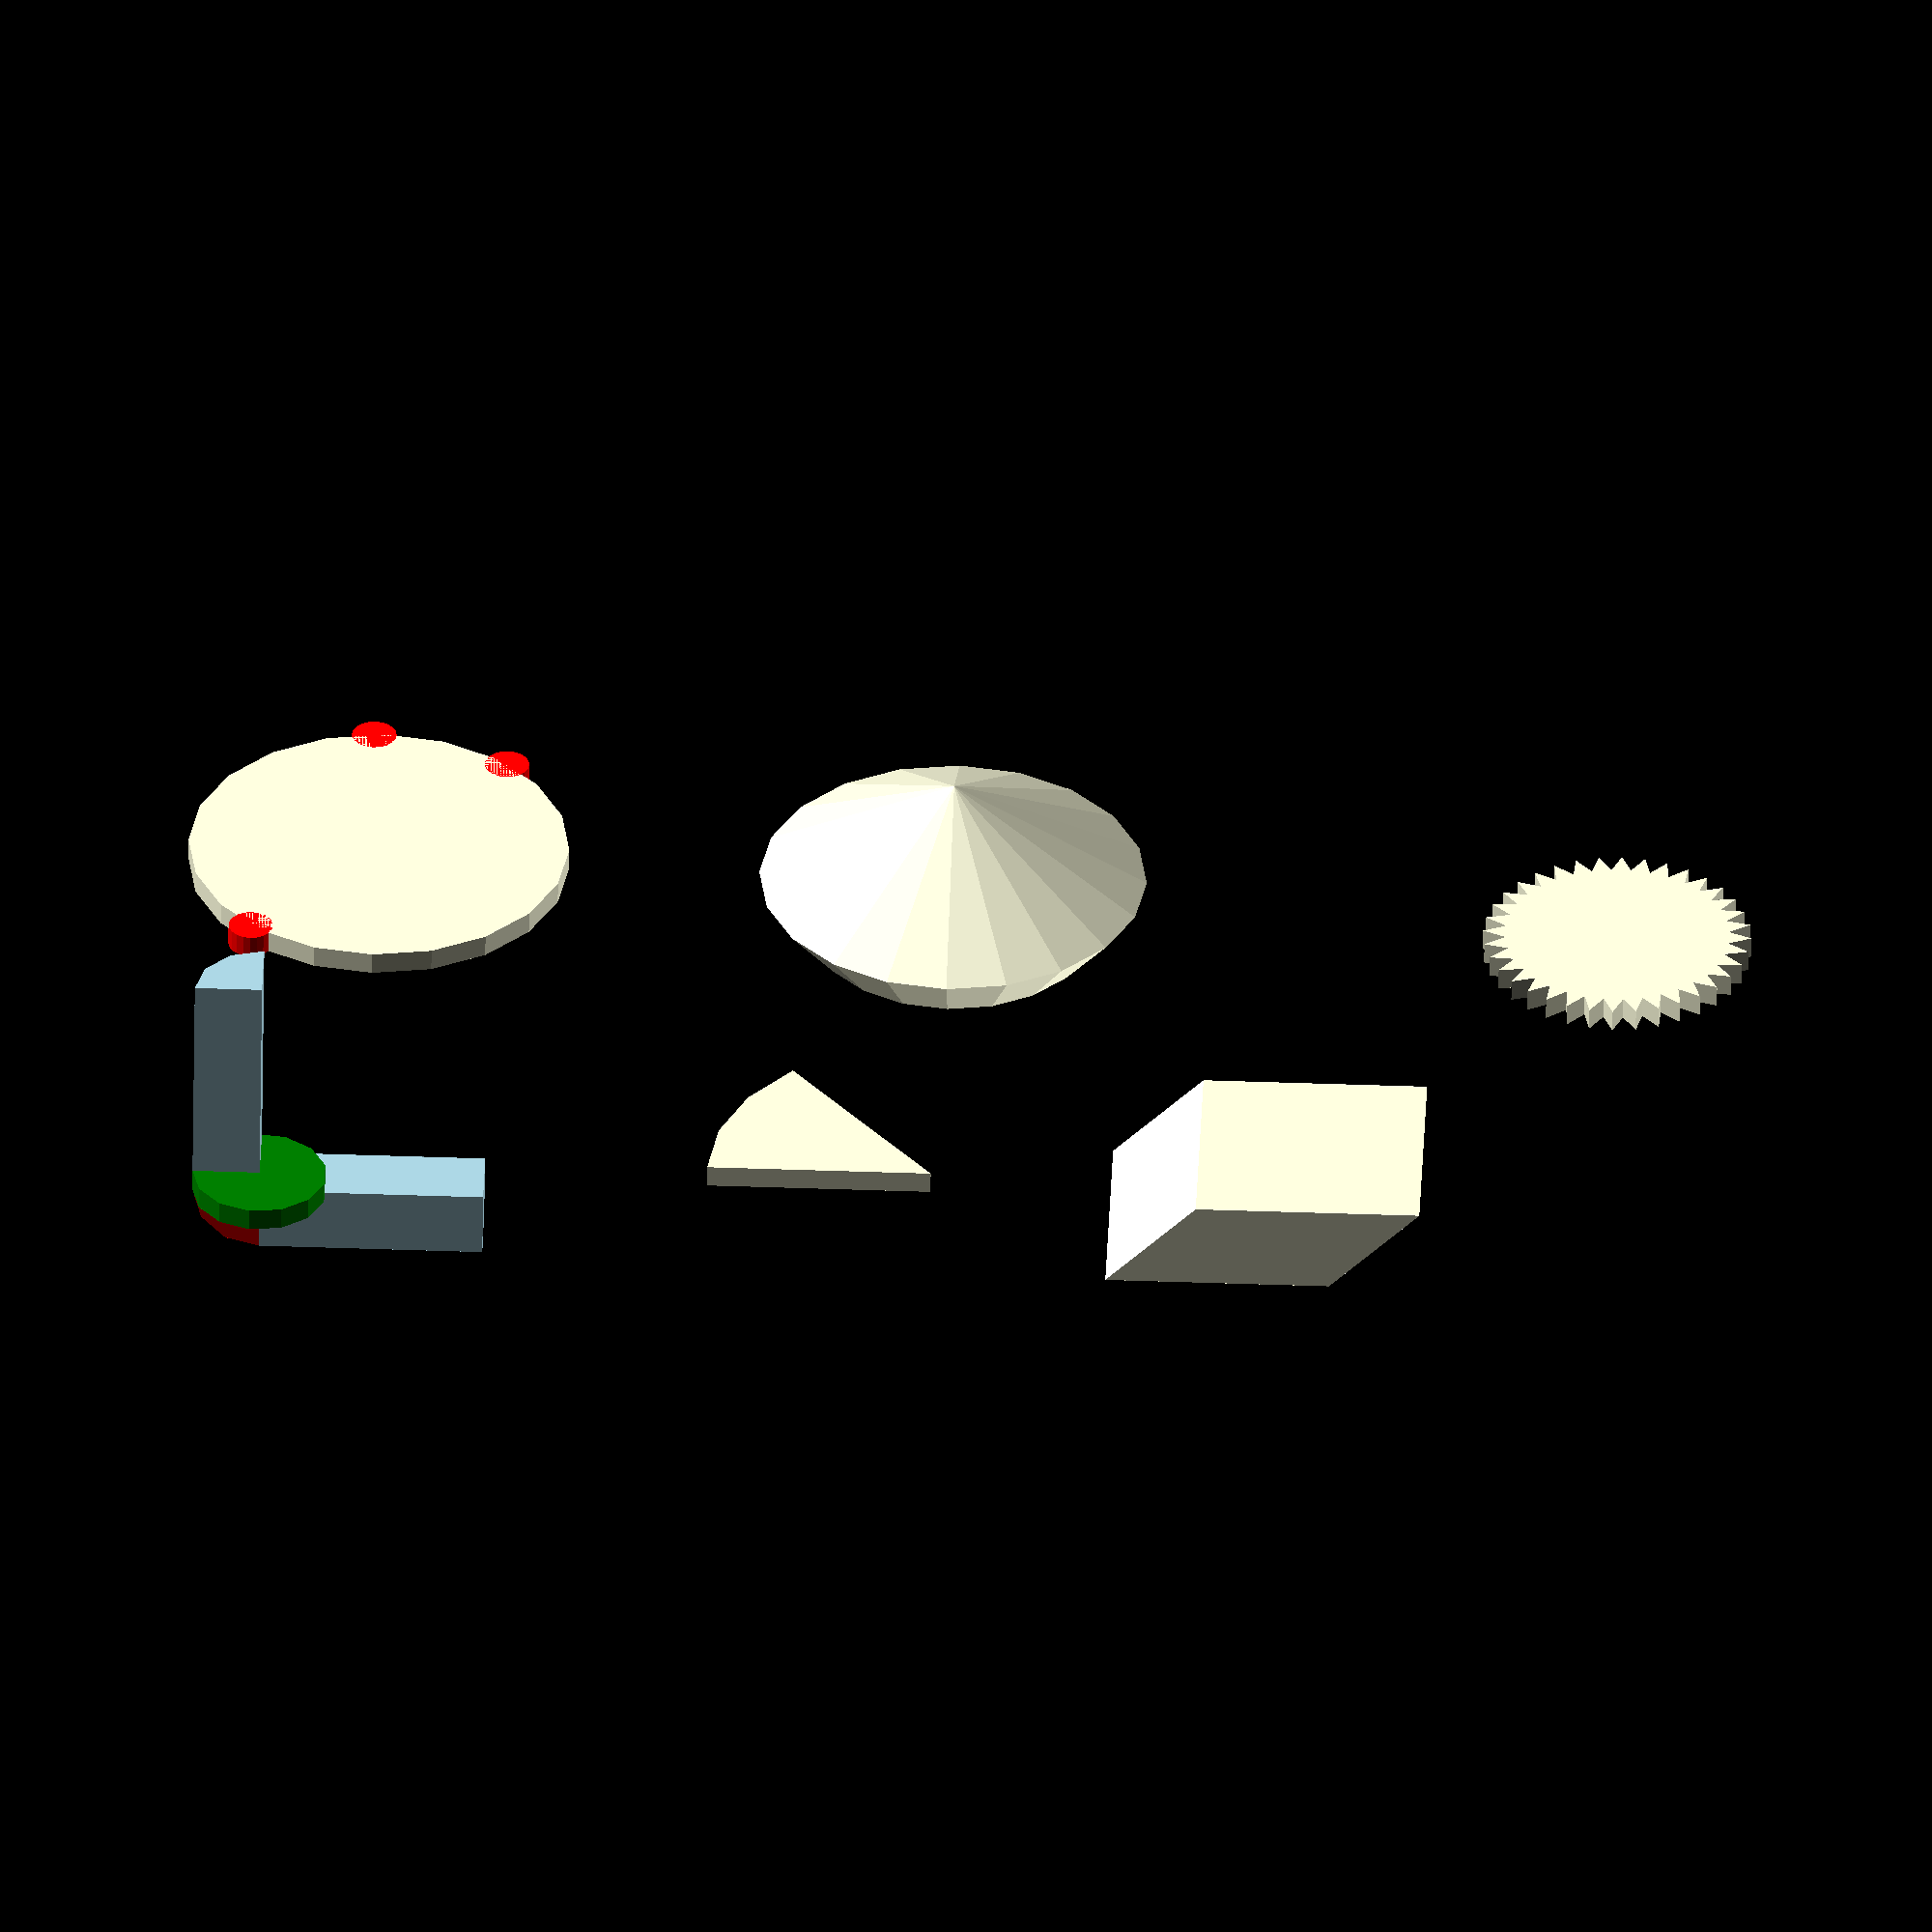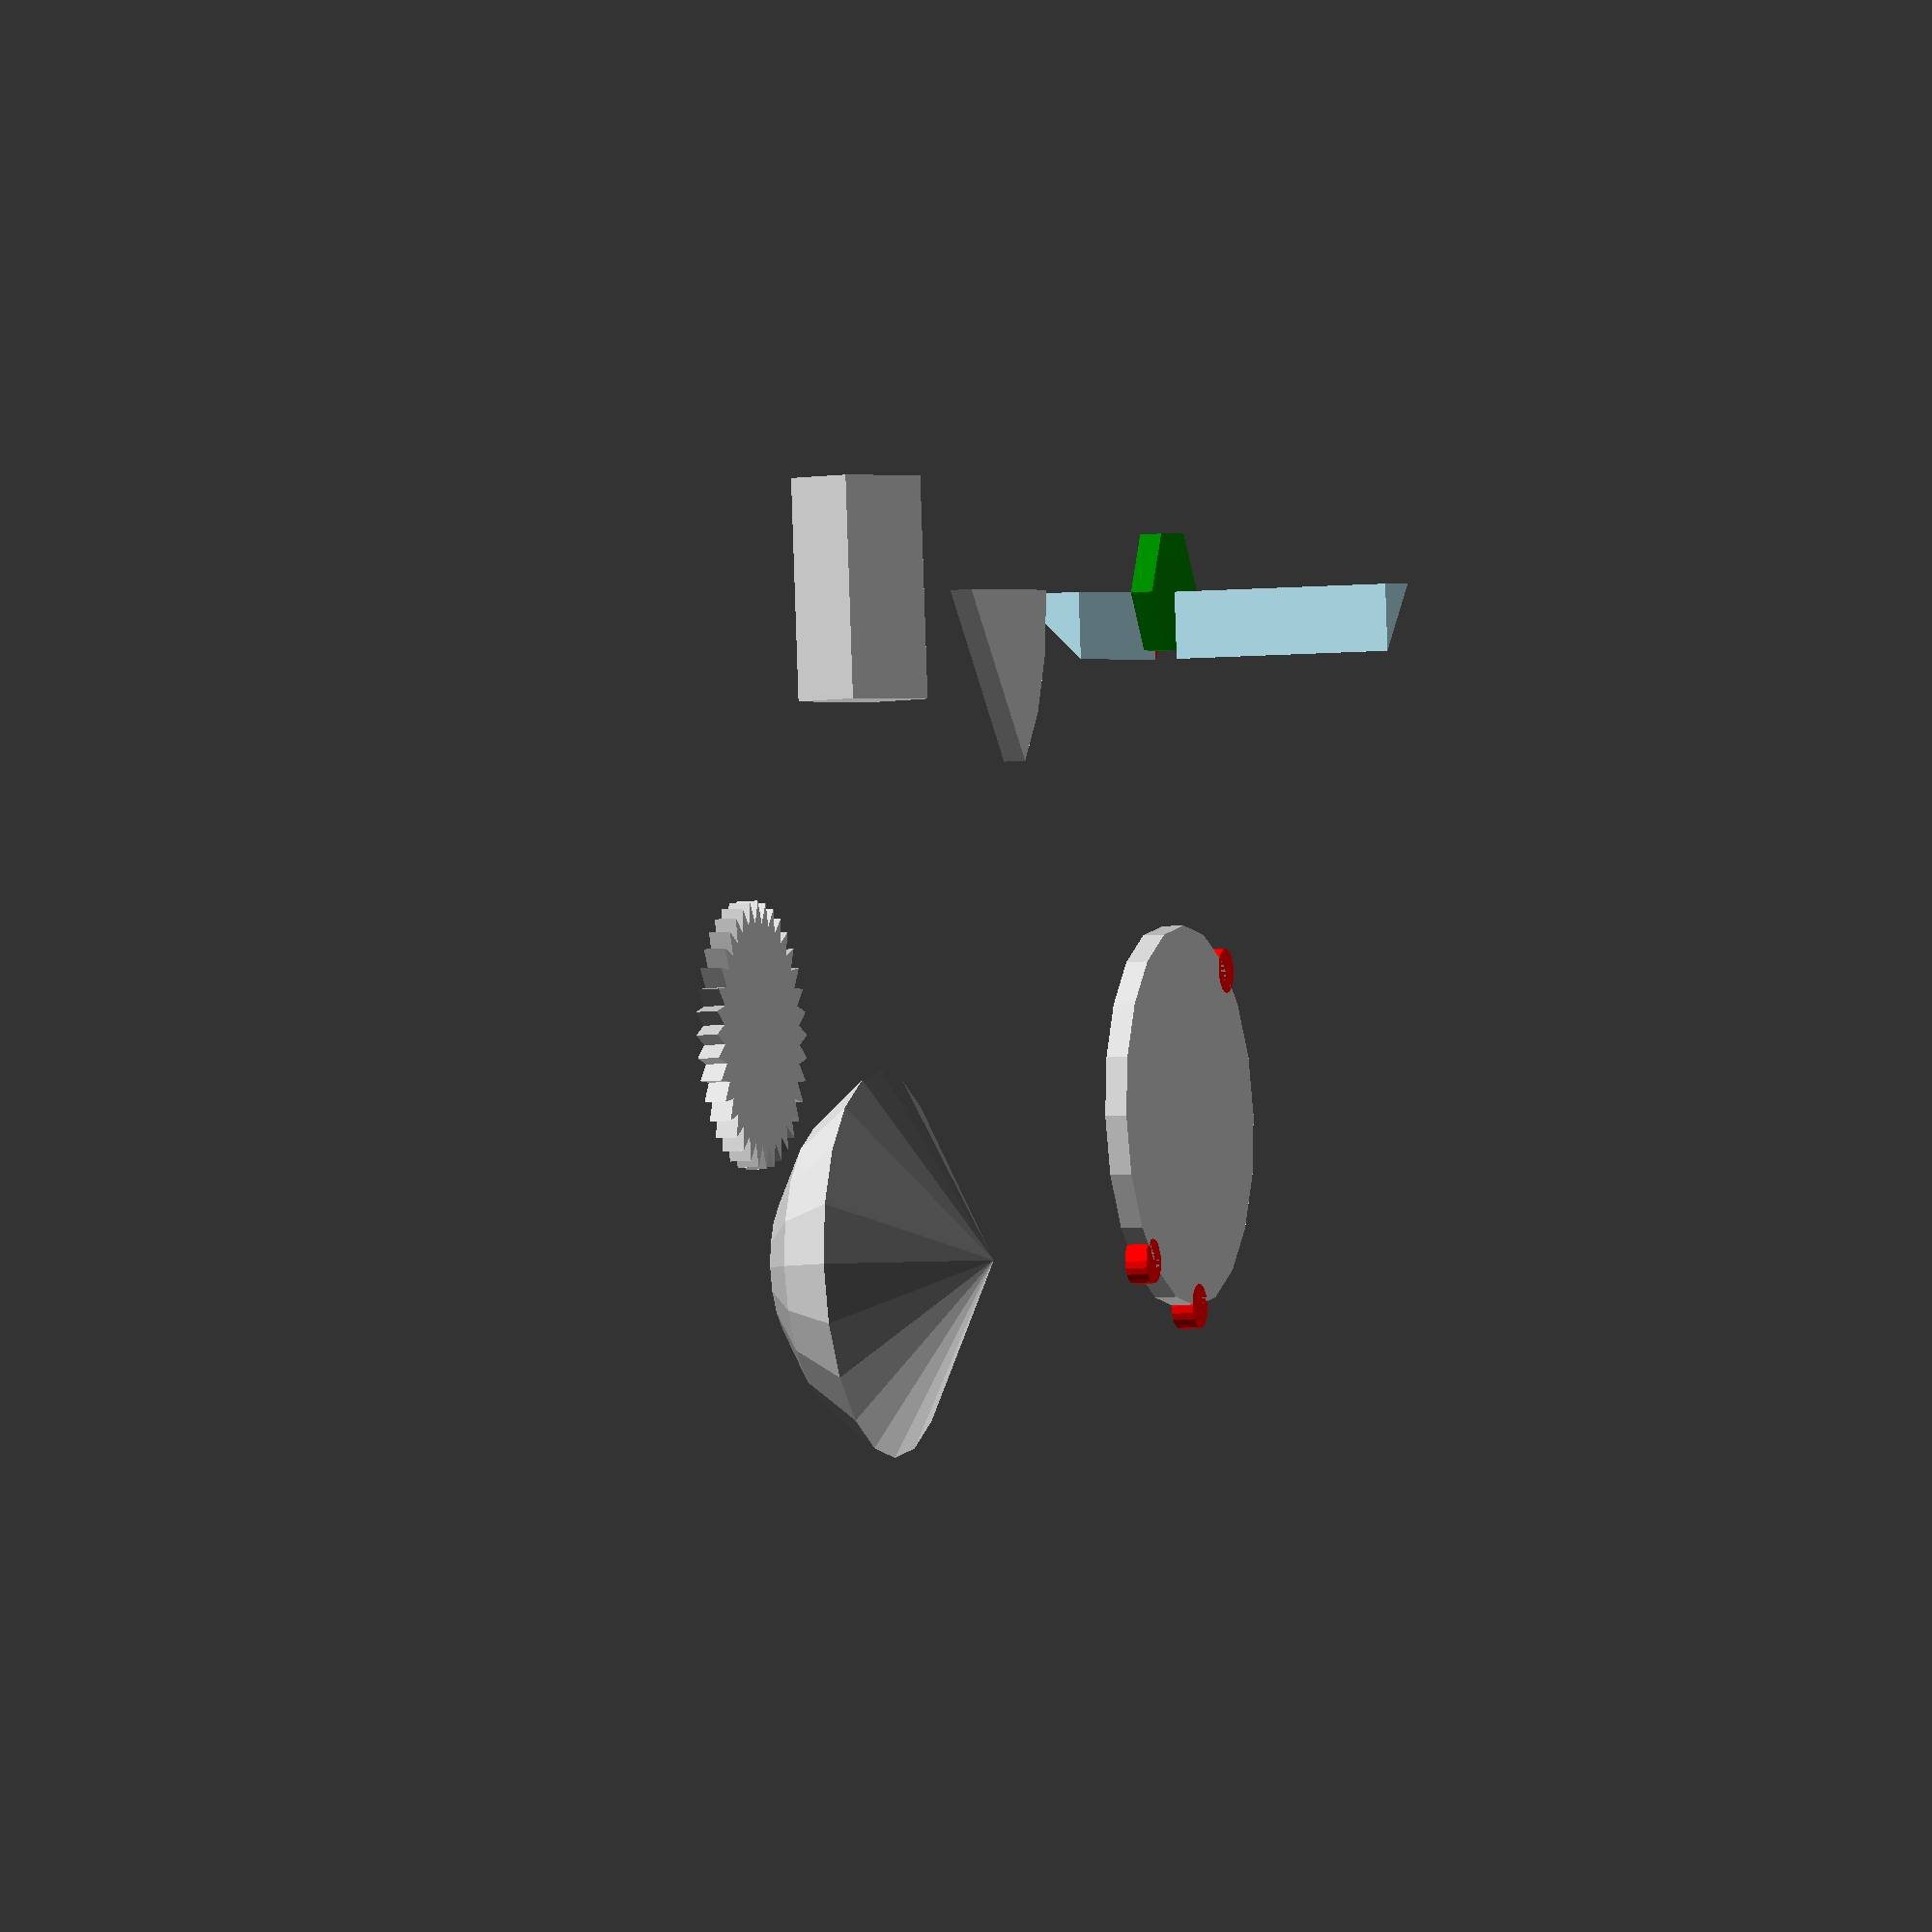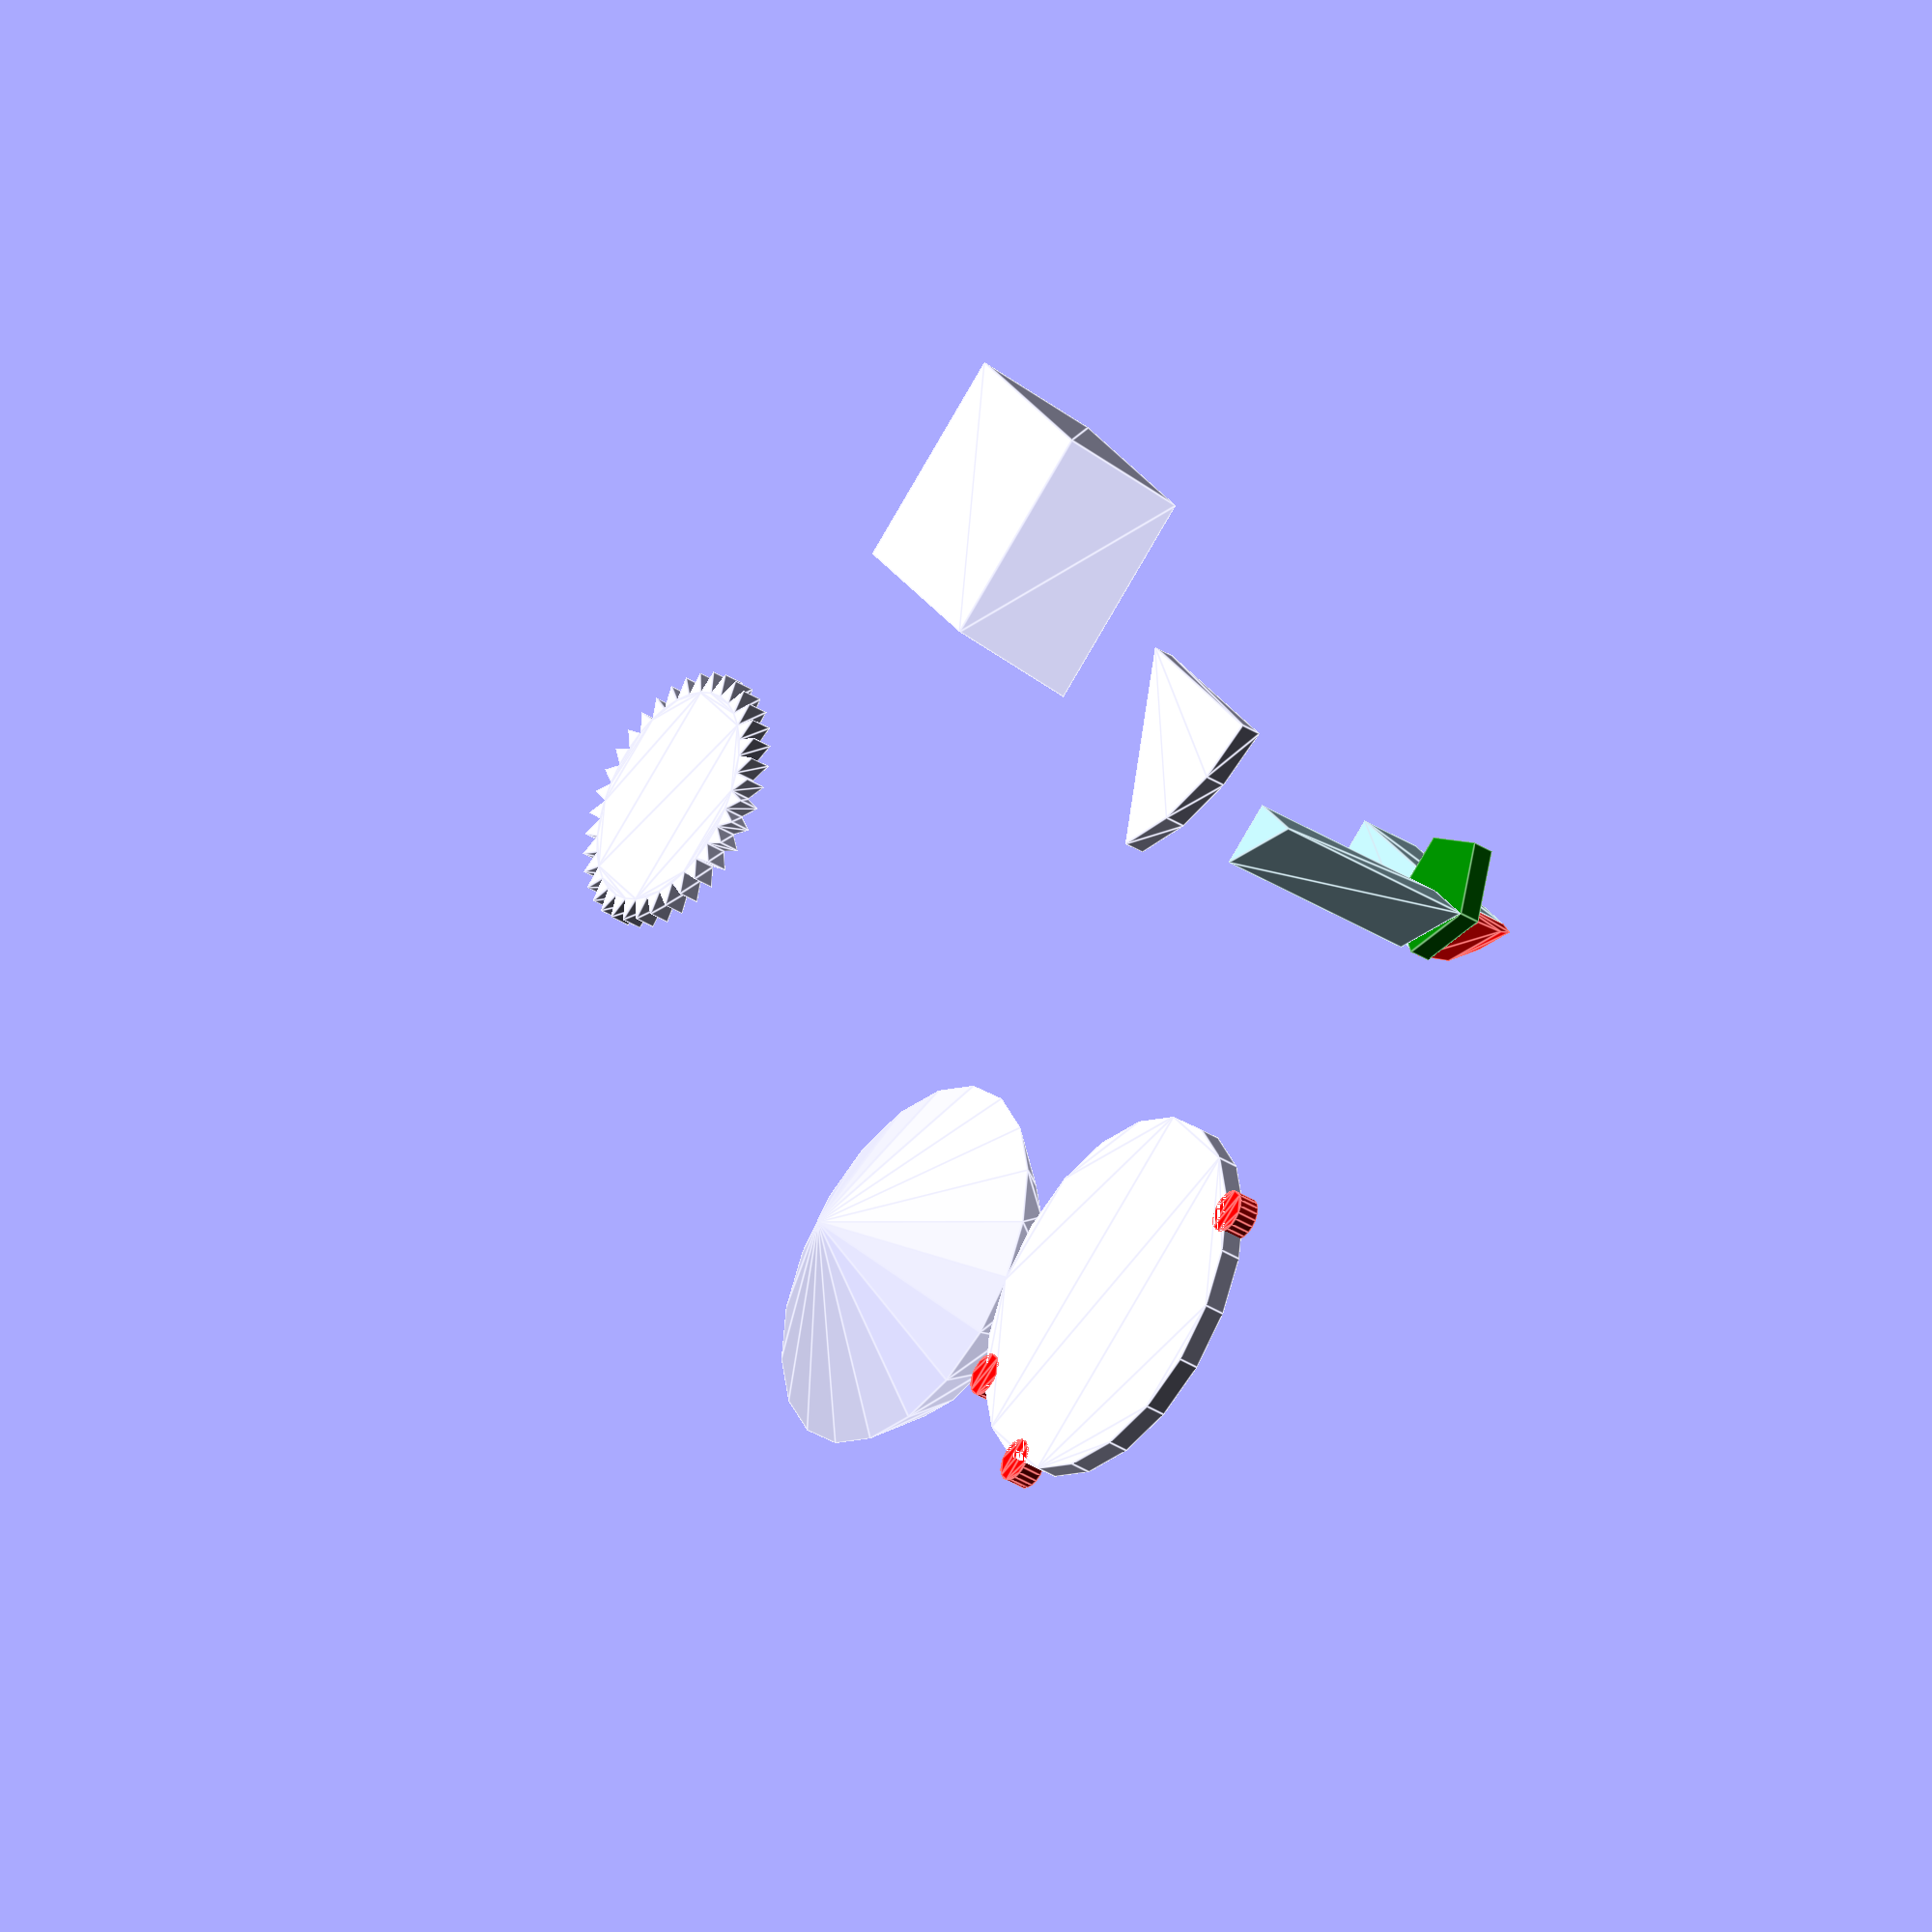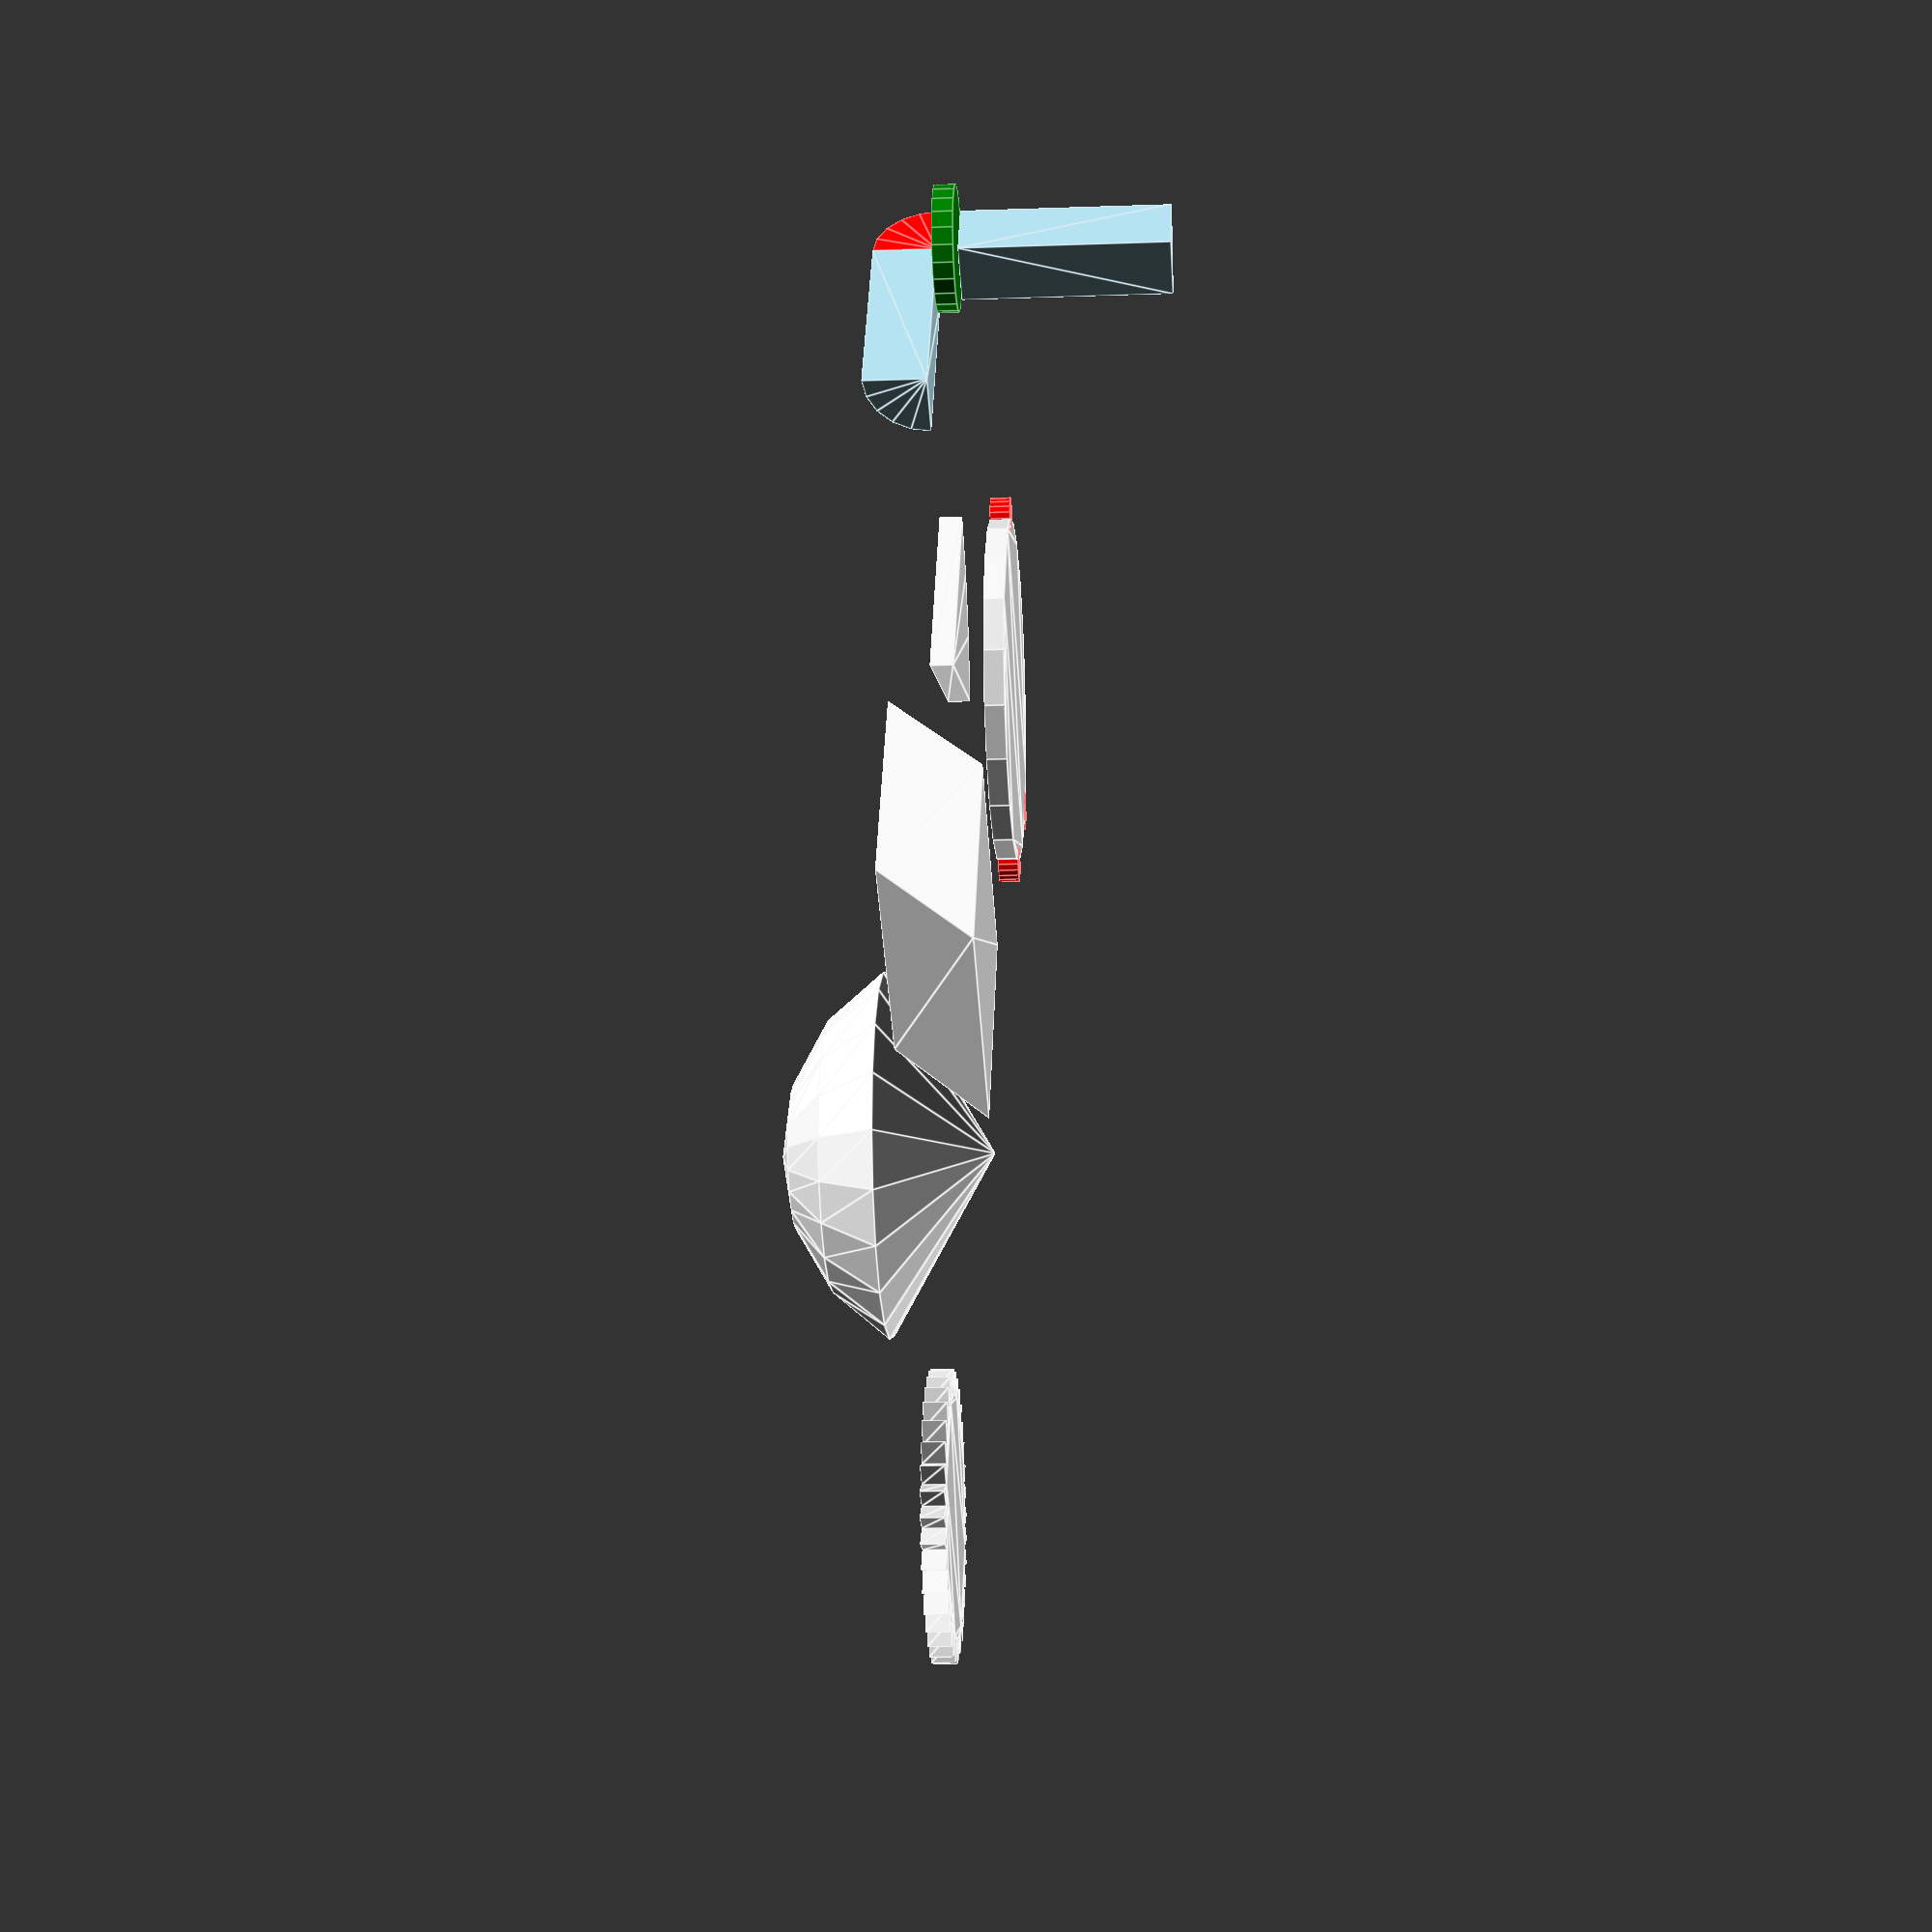
<openscad>



translate([0,20,0]) linear_extrude(1) star(N=36,ri=5,re=6);
translate([15,0,0]) skewedCube([10,10,4],[45,0],center=true);
translate([30,0,0]) linear_extrude(1)  arc(r=10, angle=50);
translate([30,30,0]) rotate_extrude() rotate(30) arc(r=10, angle=60);
circFromPoints([[56,32],[61,17],[50,30]],true);

//-- compare facet handling of arc with rotate_extrude
//$fs=0.2;


translate([60,0,2]){
   $fn=ceil(rands(0,50,1)[0]);
   color("red") rotate_extrude(angle=90) arc(3,90);
   color("lightblue") rotate([0,-90,0]) rotate_extrude(angle=90) square([3,10]);
   color("lightblue") translate([0,0,-11]) rotate_extrude(angle=90) square([3,10]);
   color("green") translate([0,0,-1]) cylinder(r=3,h=1);
}
/* -- openSCAD's calculation of fragments in a circle
fn: total number of fragments
fa: minimum angle per fragment
fs: minimum size of a fragment

int get_fragments_from_r(double r, double fn, double fs, double fa)
      {
             if (r < GRID_FINE) return 3;
             if (fn > 0.0) return (int)(fn >= 3 ? fn : 3);
             return (int)ceil(fmax(fmin(360.0 / fa, r*2*M_PI / fs), 5));
      }
      defaults: $fn=0; $fa=12, $fs=2
*/
$fn=20;
*rndCube();
module rndCube(size=[1,1,1],rad=0.1,center=false){
  //"for (ix,iy,iz) hull() - sphere()" is very unefficient
  cntrOffset= center ? [0,0,0] : size/2;
  prtRad= (min(size)<=rad*2) ? min(size)/2 : rad; //limit radius to half of shortest side

  translate(cntrOffset) 
   hull() for (ix=[0,1],iy=[0,1],iz=[0,1]){ 
    mirror ([ix,0,0]) mirror([0,iy,0]) mirror([0,0,iz]) 
      translate([(size.x/2-prtRad),(size.y/2-prtRad),(size.z/2-prtRad)]) 
        rotate_extrude(angle=90) arc(prtRad,90);
  }
}


module rndCubeSlow(size=[1,3,3], rad=1.5, center=false){
  //rounded cube
  cntrOffset= center ? [0,0,0] : size/2;
  prtRad= (min(size)<rad) ? min(size)/2 : rad; //limit radius to half of shortest side

  translate(cntrOffset) hull() for (ix=[-1,1], iy=[-1,1], iz=[-1,1])
    translate([ix*(size.x/2-prtRad),iy*(size.y/2-prtRad),iz*(size.z/2-prtRad)]) sphere(prtRad);
}

*rndRect(center=true);
module rndRect(size=[10,10], rad=1, center=false){
  /* square or cube with rounded corners
 accepts 2 or 3 Dimensions 
  */
  if (len(size)==3){
    cntrOffset= center ? [0,0,0] : size/2;    
    hull() for(ix=[-1,1],iy=[-1,1])
      translate([ix*(size.x/2-rad),iy*(size.y/2-rad),0]+cntrOffset) cylinder(r=rad,h=size.z,center=true);
  }
  else{
    cntrOffset= center ? [0,0] : size/2;    
    hull() for(ix=[-1,1],iy=[-1,1])
      translate([ix*(size.x/2-rad),iy*(size.y/2-rad)]+cntrOffset) circle(r=rad);
  }
}

//draw an arc with 2 radiusses
//$fn=50;
*arcDualRad(73,15,12,50);
module arcDualRad(r1,r2,angle1,angle2){
/* two arcs with tangential transistion
/  give: center(M1) and radius(r1) of first arc
/        radius(r2) of 2nd arc
/        angle of both arc segments(alpha1,alpha2)
*/
  //if (M1.x<0) assert("ERROR","x-Values needs to be positive")
  
  alpha=90-angle1;
  M2=[sin(alpha)*(r1-r2),cos(alpha)*(r1-r2)];

  //draw two arcs
  *translate(M1) arc(r1,angle1);
  *translate(M2) rotate(angle1) arc(r2,angle2);
  //calculate fragments for each arc
  n1=arcFragments(r1,angle1);
  n2=arcFragments(r2,angle2);
  //generate Polygons
  arc1Poly=arcPoints(r1,angle1,n1,poly=[]);
  arc2Poly=translatePoints(rotatePoints(arcPoints(r2,angle2,n2,poly=[]),angle1) ,M2);
  //combine and draw polygons
  polygon(concat([[0,0]],arc2Poly,arc1Poly));
  
}

module calcFacets(r=5){
  echo(r=r,n=($fn>0?($fn>=3?$fn:3):ceil(max(min(360/$fa,r*2*PI/$fs),5))),a_based=360/$fa,s_based=r*2*PI/$fs);
}

module arc(r=1,angle=60){
  //draws a closed arc shape from zero to target angle 
  //with same amount of fragments rotate_extrude(angle) would produce but with 2D output

  n= arcFragments(r,angle);
  polygon(arcPoints(r,angle,n));
}



module star(N=5, ri=15, re=30) {
    polygon([
        for (n = [0 : N-1], in = [true, false])
            in ? 
                [ri*cos(-360*n/N + 360/(N*2)), ri*sin(-360*n/N + 360/(N*2))] :
                [re*cos(-360*n/N), re*sin(-360*n/N)]
    ]);
}

module skewedCube(size=[1,1,1],skew=[45,45],center=false){
  skwDstX= tan(skew.x) ? size.z/tan(skew.x) : 0;
  skwDstY= tan(skew.y) ? size.z/tan(skew.y) : 0;
  skewDist= [skwDstX,skwDstY];
  centerOffset= center ? [-(size.x+skewDist.x)/2,-(size.x+skewDist.y)/2,-size.z/2]: [0,0,0];
  
  polys= // -- bottom --
         [[0,0,0],          //0
         [size.x,0,0],      //1
         [size.x,size.y,0], //2
         [0,size.y,0],      //3
         // -- top --
         [skewDist.x,skewDist.y,size.z],             //4
         [size.x+skewDist.x,skewDist.y,size.z],      //5
         [size.x+skewDist.x,size.y+skewDist.y,size.z], //6
         [skewDist.x,size.y+skewDist.y,size.z]];       //7
  
  faces=[[0,1,2,3],  // bottom
  [4,5,1,0],  // front
  [7,6,5,4],  // top
  [5,6,2,1],  // right
  [6,7,3,2],  // back
  [7,4,0,3]]; // left
  
  translate(centerOffset) polyhedron(polys,faces);
}

// give two or three 2D points to draw a circle
module circFromPoints(points=[],debug=false){
  //using trigonometric approach from
  //https://www.weltderfertigung.de/suchen/lernen/mathematik/punktberechnung-kreismittelpunkt-und-radius.php
  p1=points[0];
  p2=points[1];
  p3=points[2];

  //first triangle from 2 points
  a1=p2.y-p1.y;
  b1=p2.x-p1.x;
  c1=norm(p1-p2); //diameter of first circle

  //center of circle from 2 points
  M1=[p1.x+b1/2,p1.y+a1/2];
  
  //done when only 2 points are given
  if (len(points)==2)
    translate(M1) circle(c/2);

  else{ //continue with radius and center from 3 points
    M=centerFrom3P(points);
    r=radiusFrom3P(points);
    //r=norm(p1-M); //distance between center and one of the points
    translate(M) circle(r);
    if (debug) echo(str("radius: ",r,"\n center: ",M));
  }

  if (debug){
    color("red") translate(p1) circle();
    color("red") translate(p2) circle();
    if (p3) color("red") translate(p3) circle();
   
  }
}




// --- functions ---

function centerFrom3P(points=[])=
//using trigonometric approach from
//https://www.weltderfertigung.de/suchen/lernen/mathematik/punktberechnung-kreismittelpunkt-und-radius.php

  let(
    p1=points[0],
    p2=points[1],
    p3=points[2],

    //first triangle from 2 points
    a1=p2.y-p1.y,
    b1=p2.x-p1.x,
    c1=norm(p1-p2), //diameter of first circle

    //center of circle from 2 points
    M1=[p1.x+b1/2,p1.y+a1/2],

    a2=p3.y-p1.y,
    b2=p3.x-p1.x,
    c2=norm(p1-p3), //diameter of 2nd circle
    M2=[p1.x+b2/2,p1.y+a2/2],

    a3=p3.y-p2.y,
    b3=p3.x-p2.x,

    M3=[p2.x+b3/2,p2.y+a3/2],

    W1=atan2(a1,b1),
    W2=atan2((M3.y-M1.y),(M3.x-M1.x)),
    W3=atan2((p2.y-M3.y),(p3.x-M3.x)),
    W4=atan2((M3.y-M1.y),(M3.x-M1.x)),

    beta=90-(W1-W2),
    gamma=90-W3-W4,
    alpha=180-beta-gamma,
    a=norm(M3-M1),
    c=(a*sin(gamma))/sin(alpha),
    alpha2=90-(beta-W2),
    M1M=[sin(alpha2)*c,cos(alpha2)*c]//Offset between M1 and M
  ) [M1.x+M1M.x,M1.y-M1M.y]; //M

echo(radiusFrom3P([[-48.08,-19.65],[-50.38, -20.86],[ -52.50, -25.43]]));

function radiusFrom3P(points)=
  norm(points[0]-centerFrom3P(points));

function angleFrom2P(points,radius=1)=
  2*asin(norm(points[0]-points[1])/(2*radius));

//arc with constant radius
function arcPoints(r=1,angle=60,steps=10,poly=[[0,0]],iter)=
  let(
    iter = (iter == undef) ? steps-1 : iter,
    angInc=angle/(steps-1), //increment per step
    x= r*cos(angInc*iter),
    y= r*sin(angInc*iter)
  )(iter>=0) ? arcPoints(r,angle,steps,concat(poly,[[x,y]]),iter-1) : poly;

*offset(3) union(){
  polygon(arcPointsLinear(3,6,180,30));
  rotate(180) polygon(arcPointsLinear(6,3,180,30));
}

//arc with linear radius change
function arcPointsLinear(r1=1, r2=2,angle=60,steps=10,poly=[[0,0]],iter)=
  let(
    iter = (iter == undef) ? steps-1 : iter,
    r=r1+((r2-r1)/(steps-1))*iter,
    angInc=angle/(steps-1), //increment per step
    x= r*cos(angInc*iter),
    y= r*sin(angInc*iter)
  )(iter>=0) ? arcPointsLinear(r1,r2,angle,steps,concat(poly,[[x,y]]),iter-1) : poly;

//calculate fragments from radius and angle and $fn,$fs etc.
function arcFragments(r,angle)=
  let(
    cirFrac=360/angle, //fraction of angle
    frgFrmFn= floor($fn/cirFrac), //fragments for arc calculated from fn
    minFrag=3 //minimum Fragments
  ) ($fn>minFrag) ? max(frgFrmFn,minFrag)+1 : ceil(max(min(angle/$fa,r*(2*PI/cirFrac)/$fs),minFrag));


function translatePoints(points=[[0,0],[1,1]],vector=[2,2],output=[],iter)=
  let(
    iter=(iter == undef) ? 0 : iter
  )
  (iter<=len(points)-1) ? translatePoints(points,vector,concat(output,[points[iter]+vector]),iter=iter+1) : output;

*echo(rotatePoints());
function rotatePoints(points=[[0,0],[1,1],[5,5]],angle=90,output=[],iter)=
  let(
    iter=(iter == undef) ? 0 : iter,
    x2= cos(angle)*points[iter].x-sin(angle)*points[iter].y,
    y2= sin(angle)*points[iter].x+cos(angle)*points[iter].y
  )
  (iter<len(points)-1) ? rotatePoints(points,angle,concat(output,[[x2,y2]]),iter=iter+1) : concat(output,[[x2,y2]]);

*echo(str("fact: ",fact(5)));
function fact(n,result=1)= n ? fact((n-1),n*result)  : result;

//calculate two centers from two points and a radius
function c_centers(P1, P2, r)= let(
  q = sqrt(pow((P2.x-P1.x),2) + pow((P2.y-P1.y),2)),
  x3 = (P1.x + P2.x) /2,
  y3 = (P1.y + P2.y) /2,
  xx = sqrt((pow(r,2) - pow(q/2,2)))*(P1.y-P2.y)/q,
  yy = sqrt((pow(r,2) - pow(q/2,2)))*(P2.x-P1.x)/q
) [[x3 + xx, y3+yy], [x3-xx,y3-yy]];
</openscad>
<views>
elev=54.7 azim=358.0 roll=179.4 proj=o view=wireframe
elev=6.2 azim=185.7 roll=109.6 proj=o view=solid
elev=36.7 azim=127.9 roll=230.5 proj=o view=edges
elev=15.2 azim=239.3 roll=94.3 proj=p view=edges
</views>
